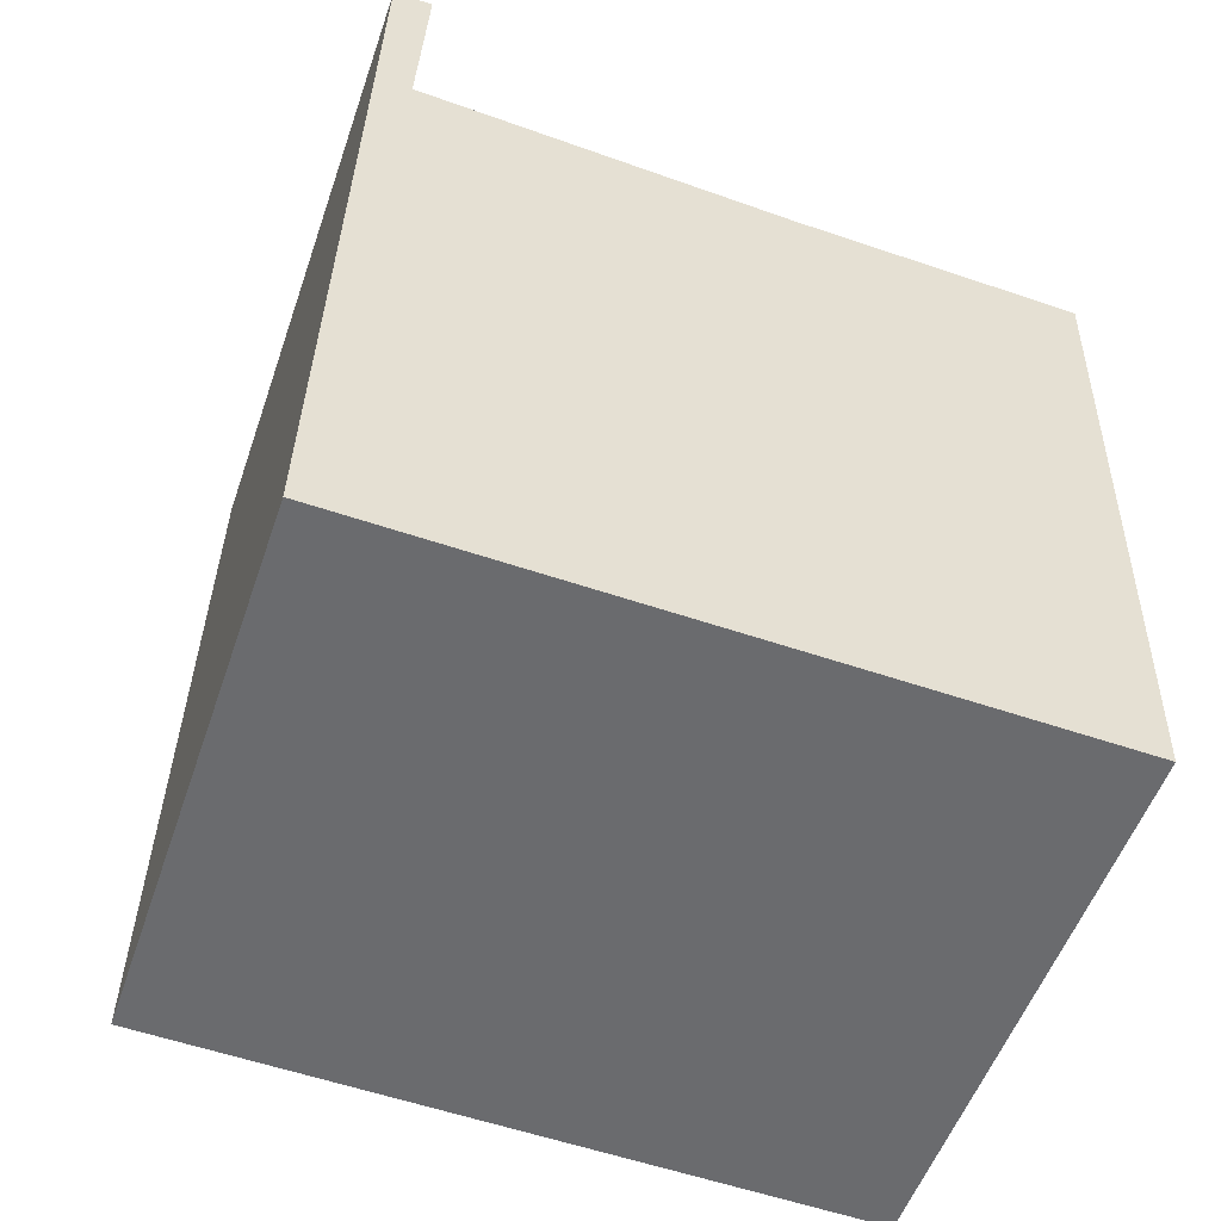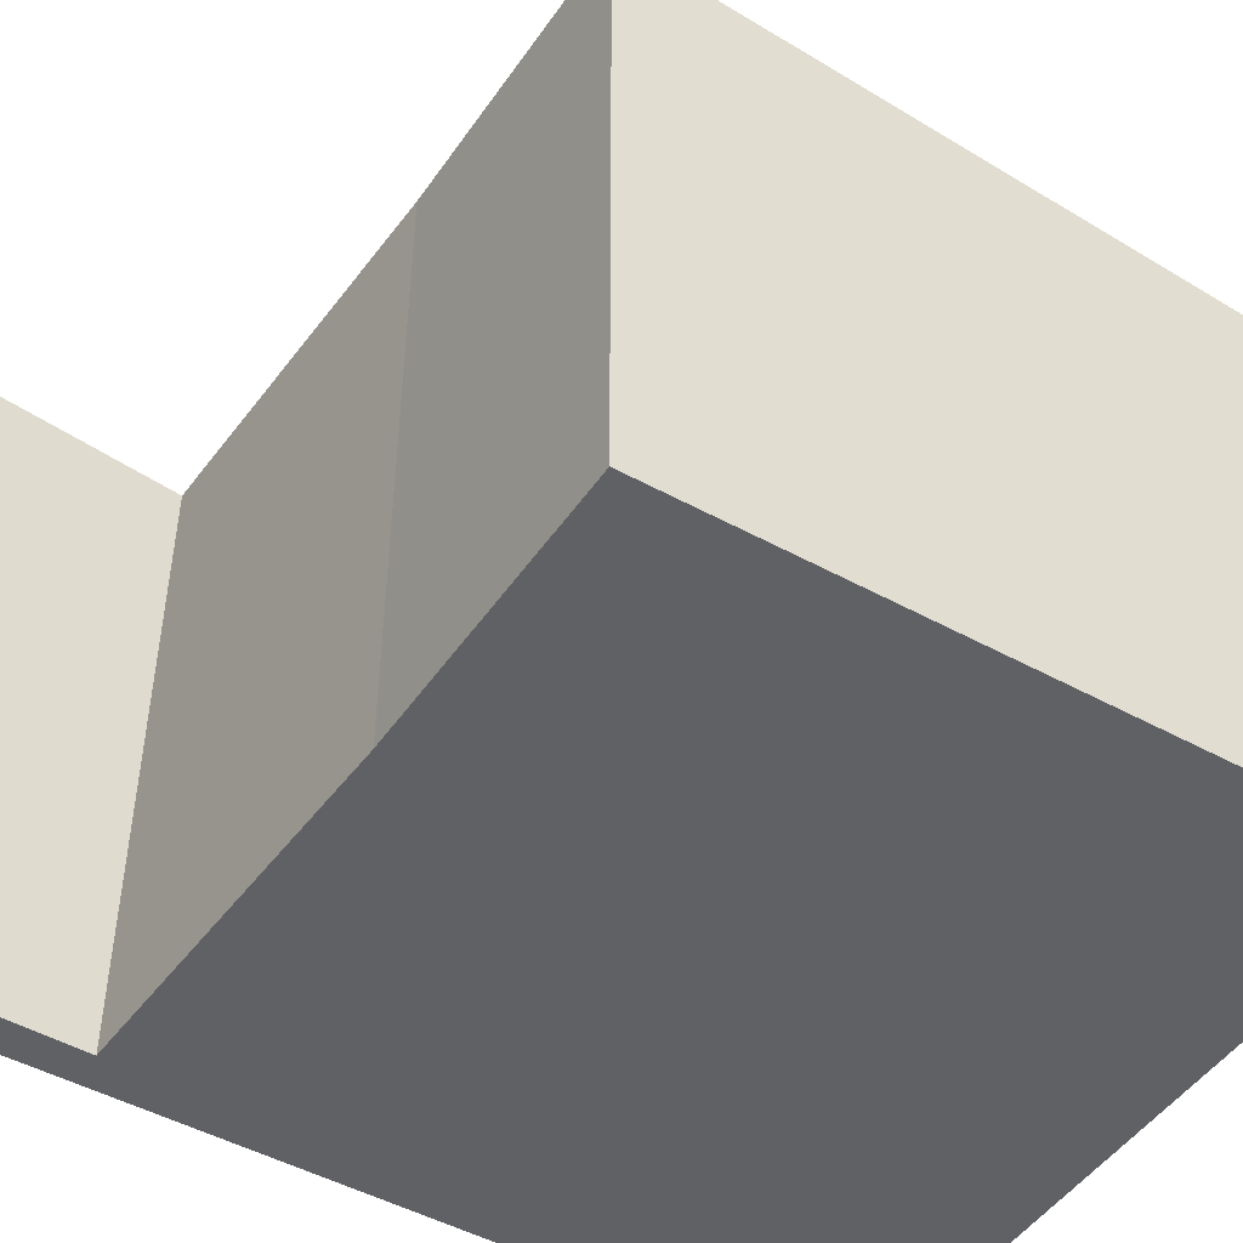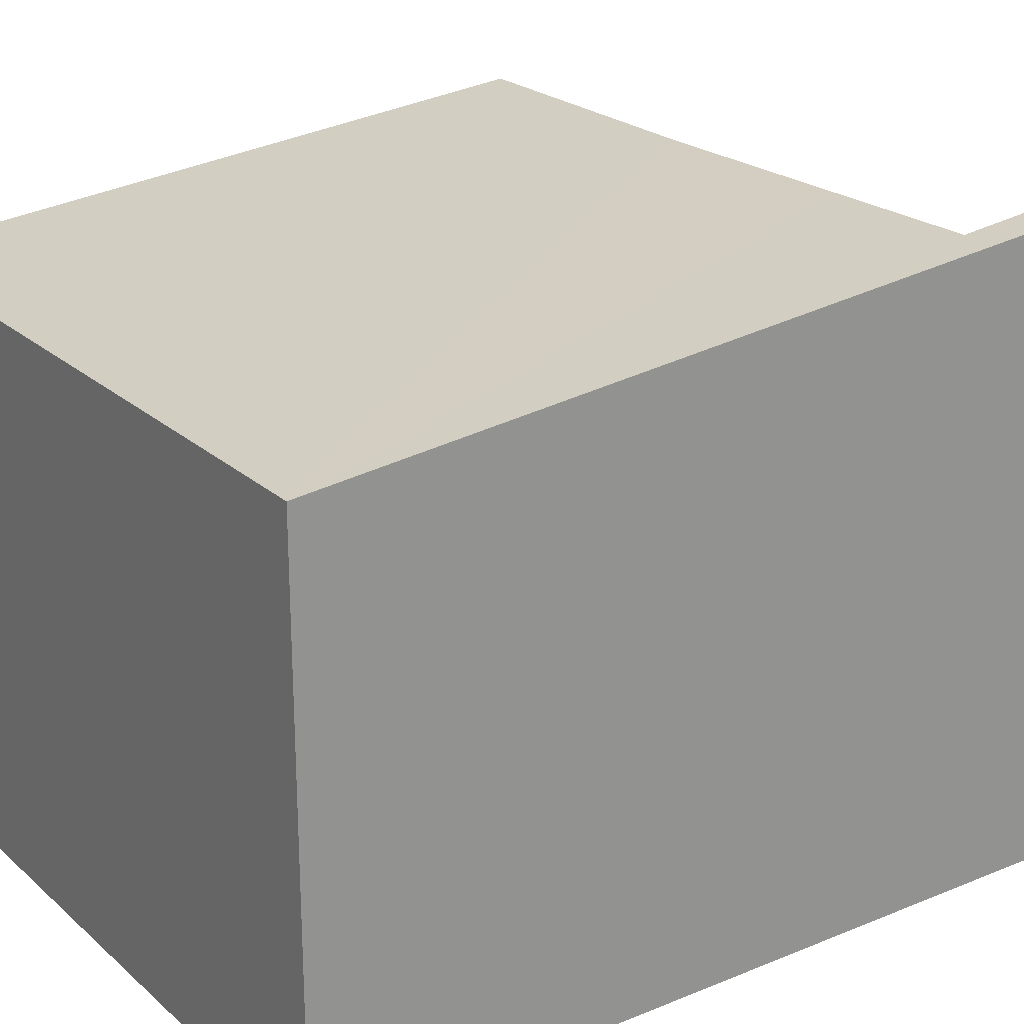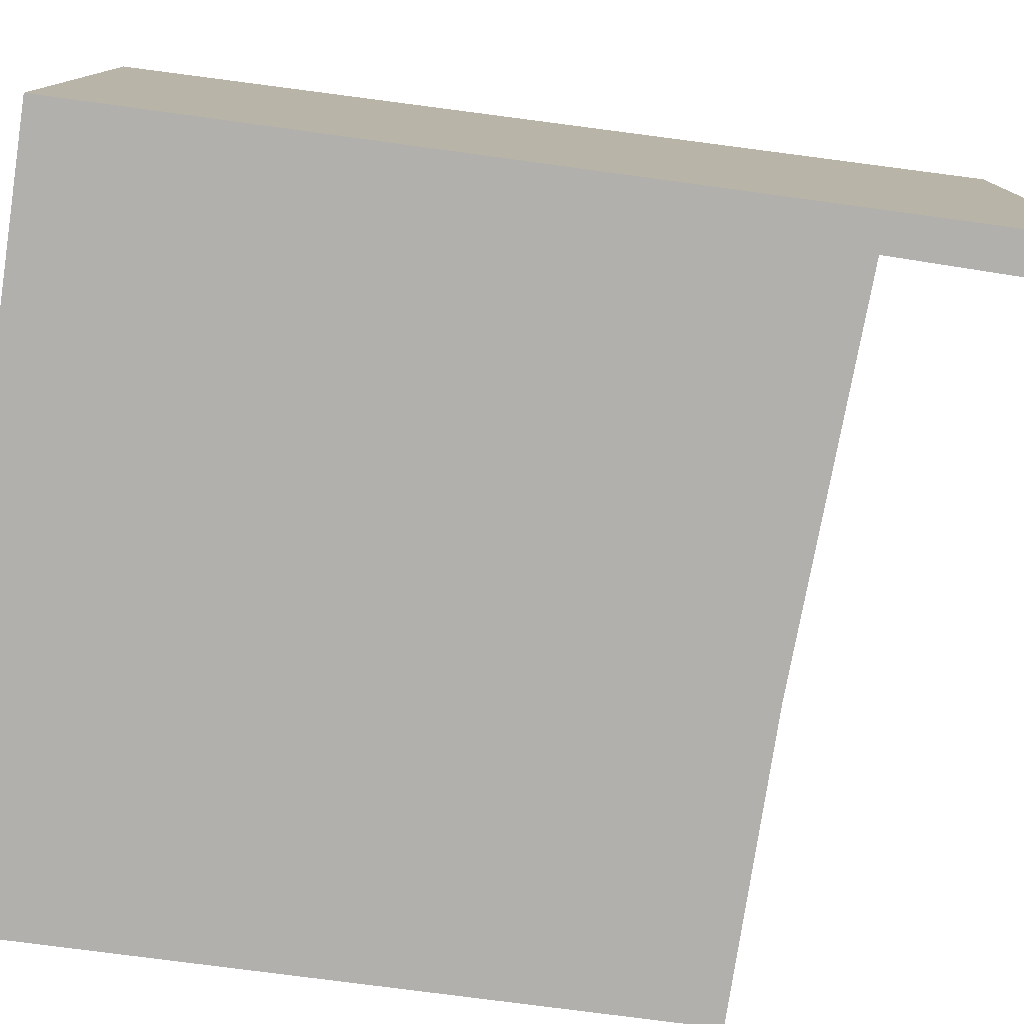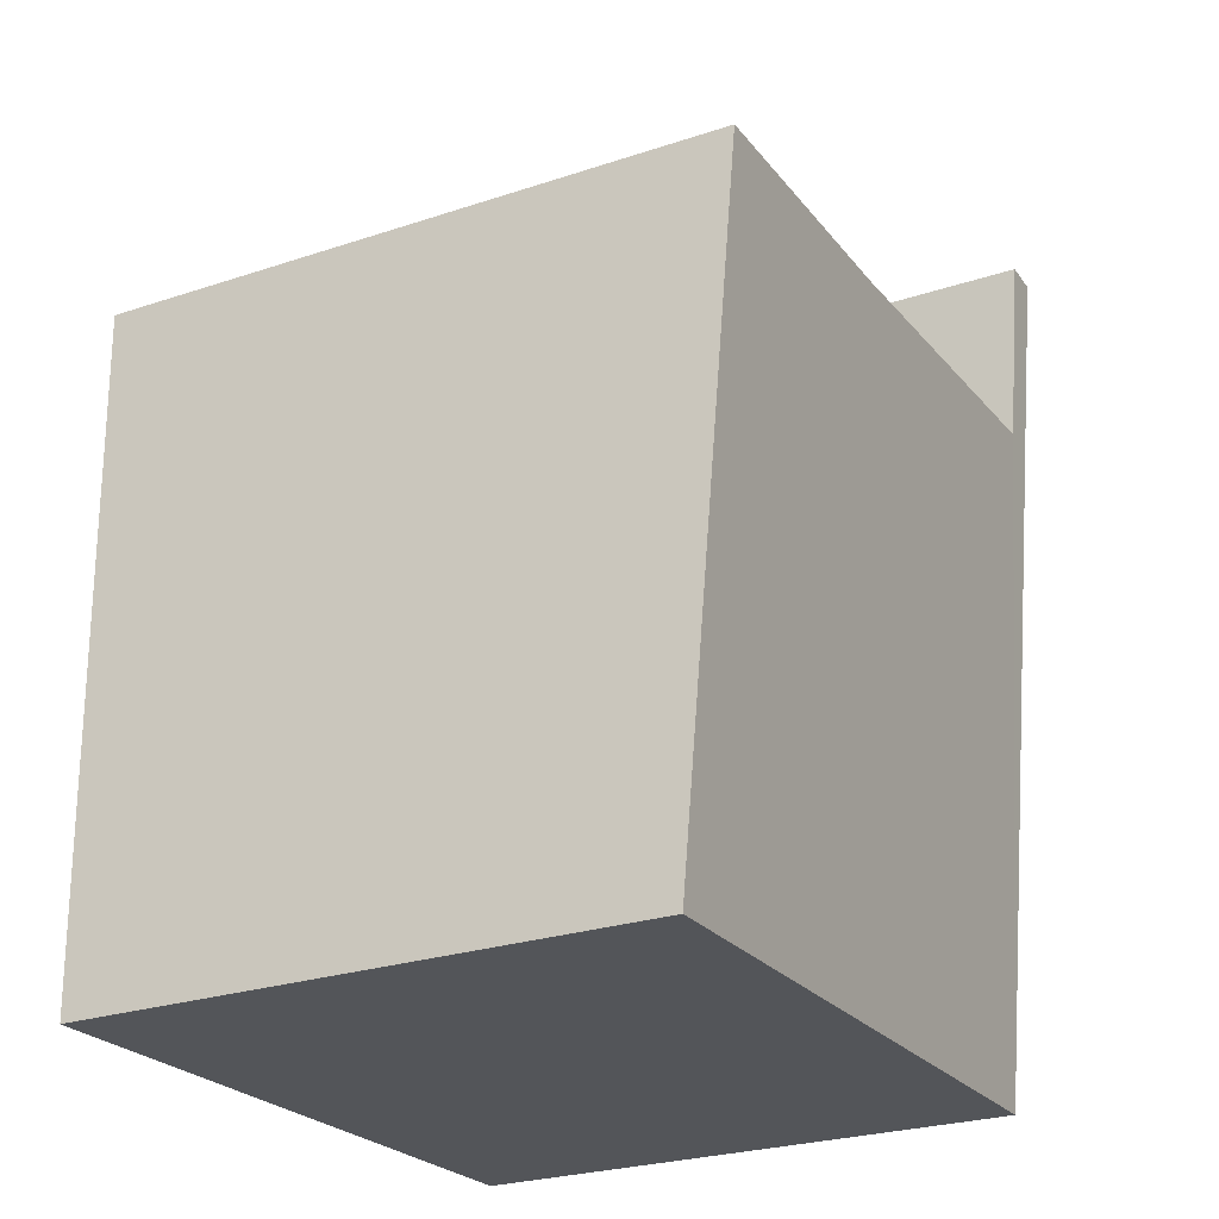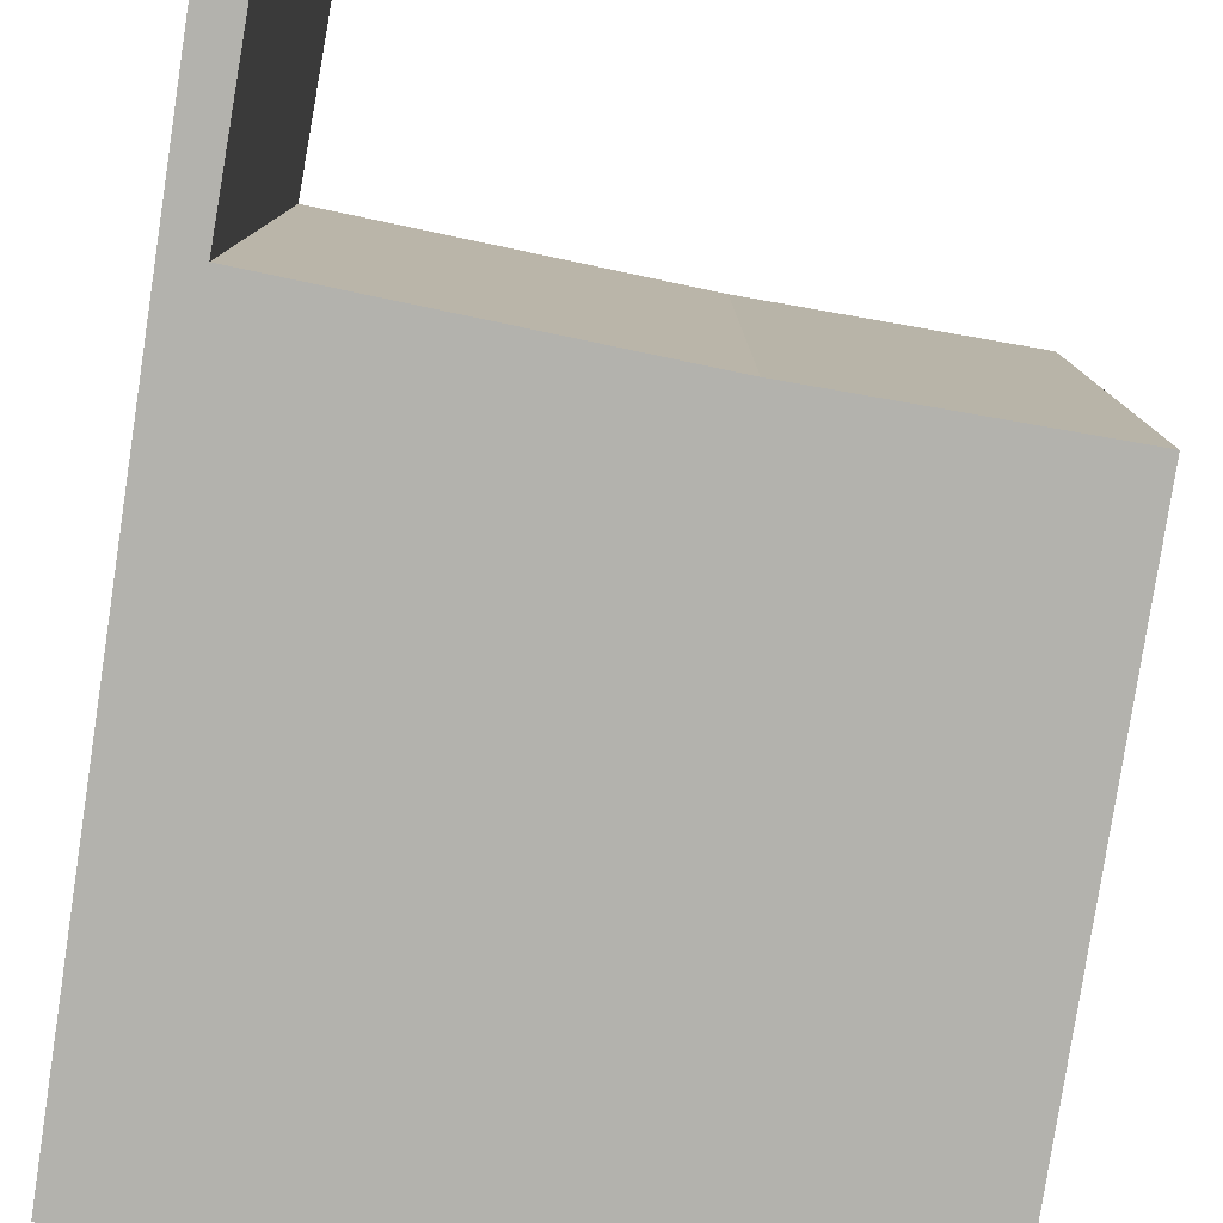
<metadata>
{"format":"obj","ext":"obj","renderer":"f3d","projection":"perspective","resolution":1024,"background":"white","views":[{"elev":-53.0,"azim":-18.8,"up":"+Z"},{"elev":-48.0,"azim":59.7,"up":"+Y"},{"elev":23.6,"azim":-122.9,"up":"+Y"},{"elev":-78.7,"azim":-96.1,"up":"+Y"},{"elev":-26.3,"azim":117.6,"up":"+Z"},{"elev":-79.4,"azim":-7.2,"up":"+Y"}]}
</metadata>
<code>
v  3.536 2.841 -0.134
v  0 2.847 1.743e-16
v  3.613 3.162 3.241
v  2.168 3.166 3.309
v  1.106 3.172 3.395
v  0.278 3.177 3.462
v  0.124 3.268 4.419
v  0.323 3.268 4.419
v  3.613 -1.985e-16 3.241
v  3.536 8.205e-18 -0.134
v  0.323 -2.706e-16 4.419
v  0.278 -2.12e-16 3.462
v  0 0 0
v  0.124 -2.706e-16 4.419
v  2.168 -2.026e-16 3.309
v  1.106 -2.079e-16 3.395
g defaultobject
f 1 2 3
f 4 3 2
f 5 4 2
f 6 5 2
f 7 6 2
f 8 6 7
f 9 1 3
f 1 9 10
f 11 6 8
f 6 11 12
f 1 13 2
f 13 1 10
f 2 14 7
f 14 2 13
f 14 8 7
f 8 14 11
f 15 3 4
f 3 15 9
f 12 5 6
f 5 12 4
f 4 12 15
f 15 12 16
f 10 15 12
f 15 10 9
f 12 15 16
f 13 12 14
f 12 13 10
f 14 12 11

</code>
